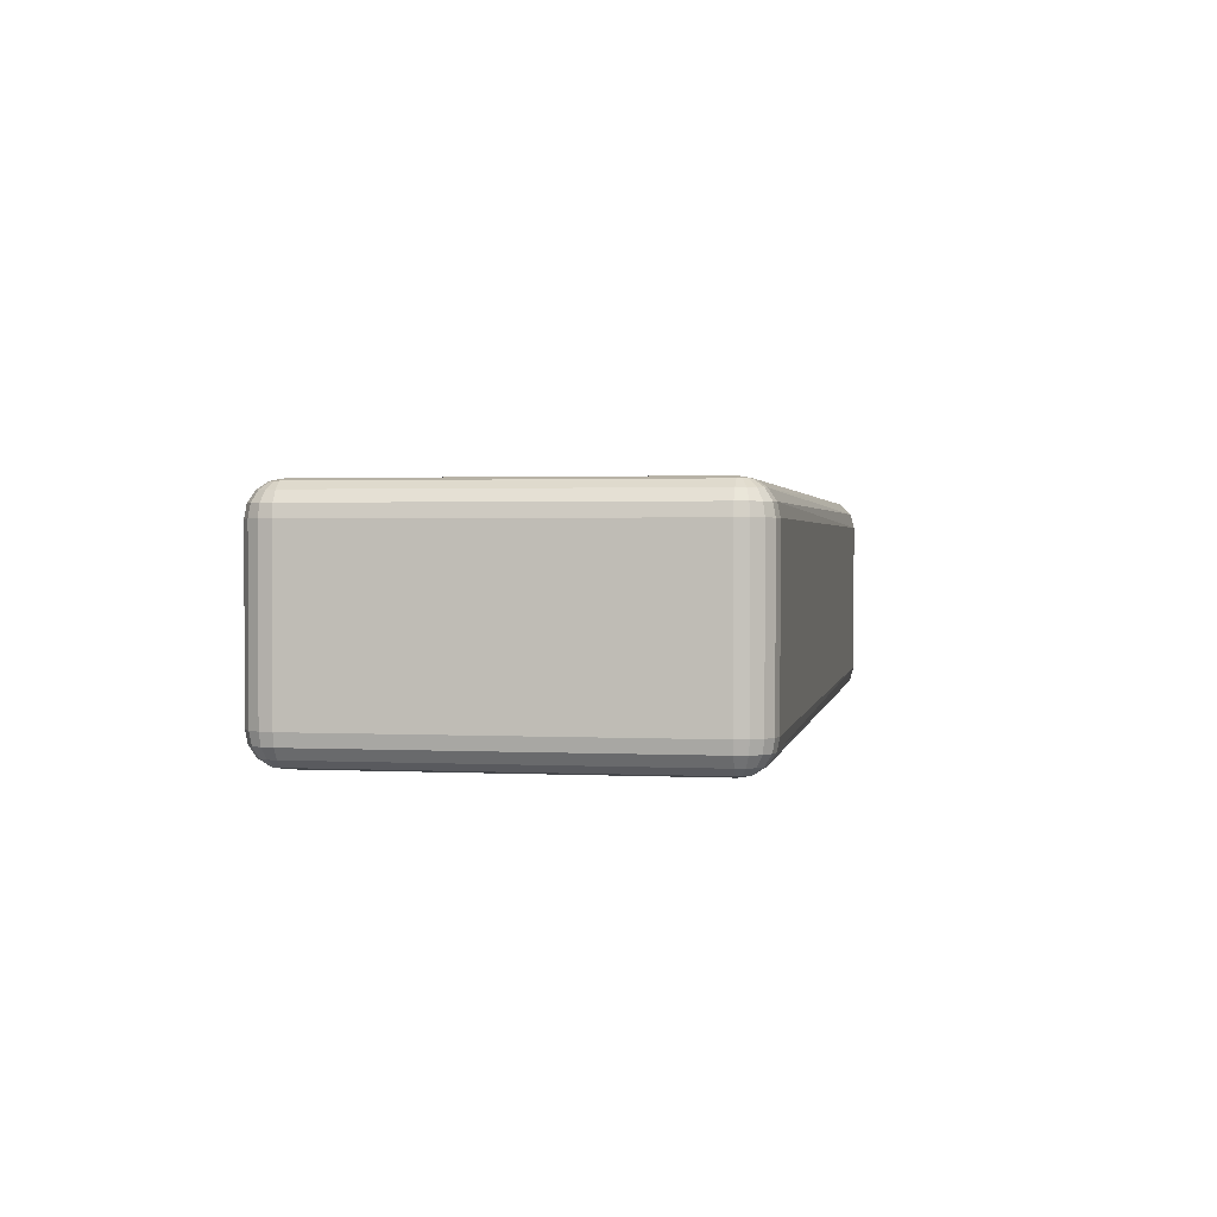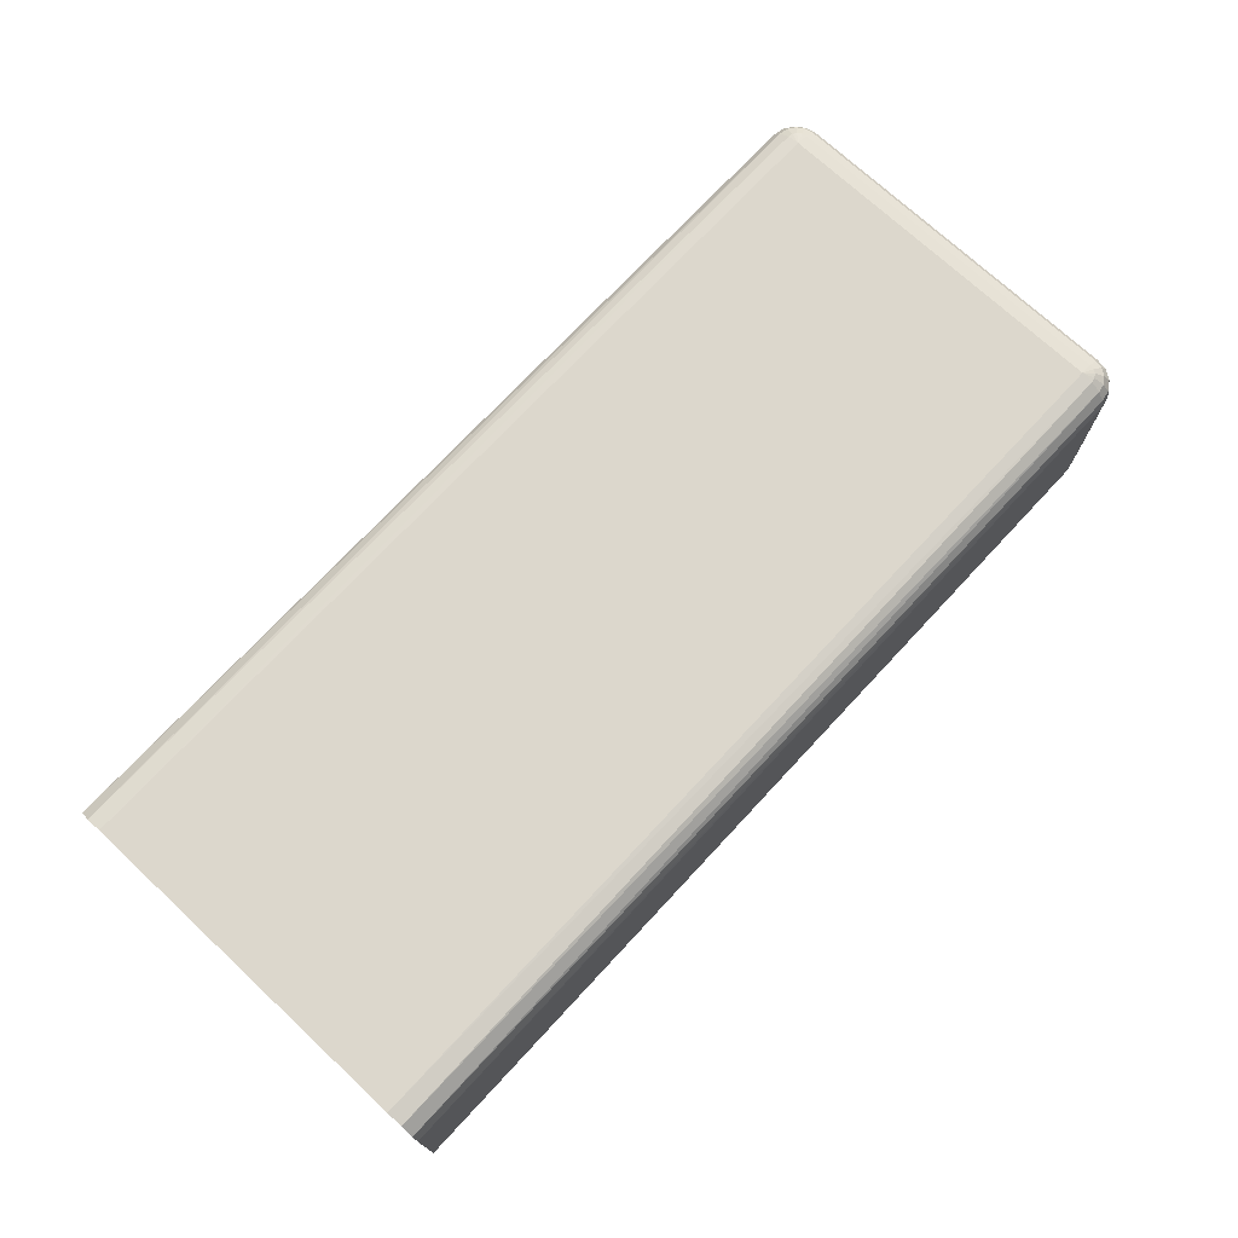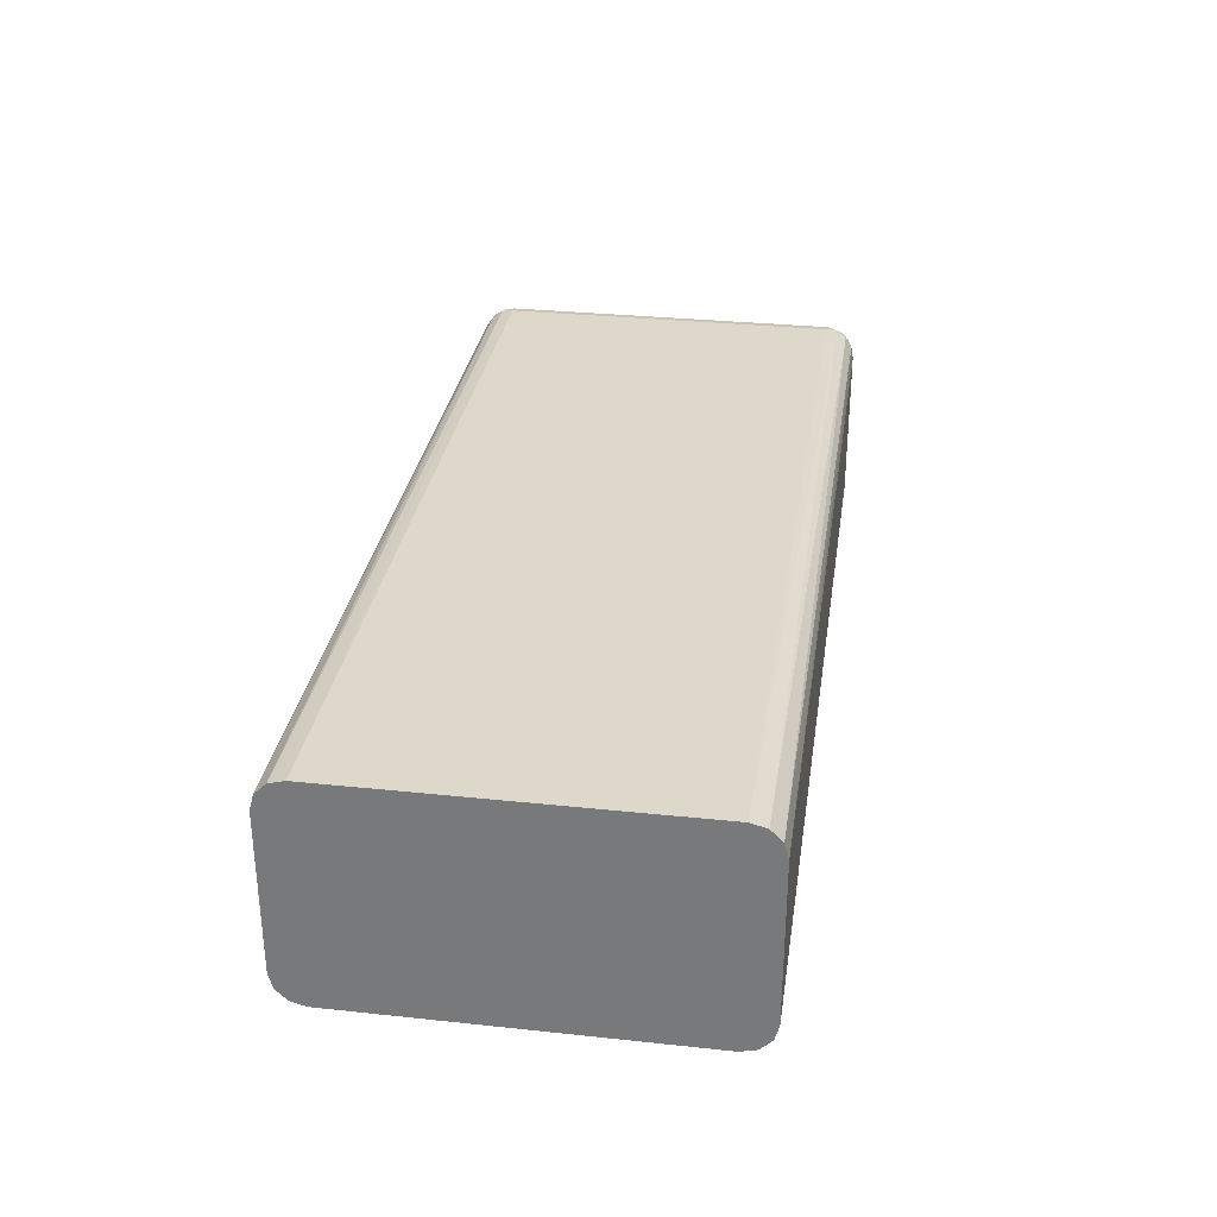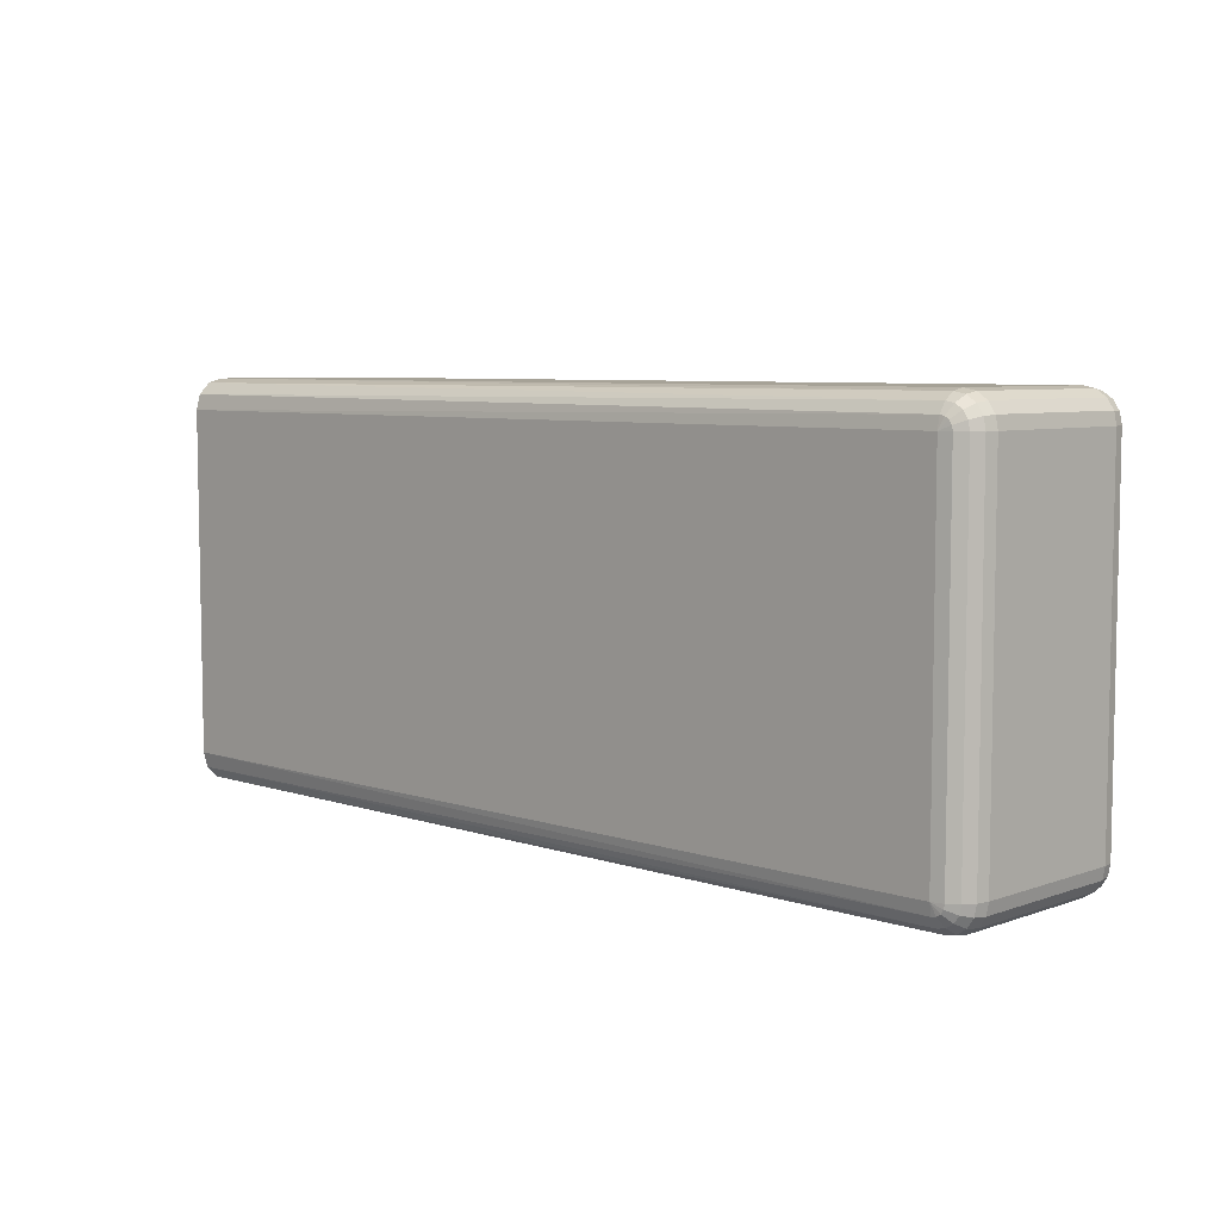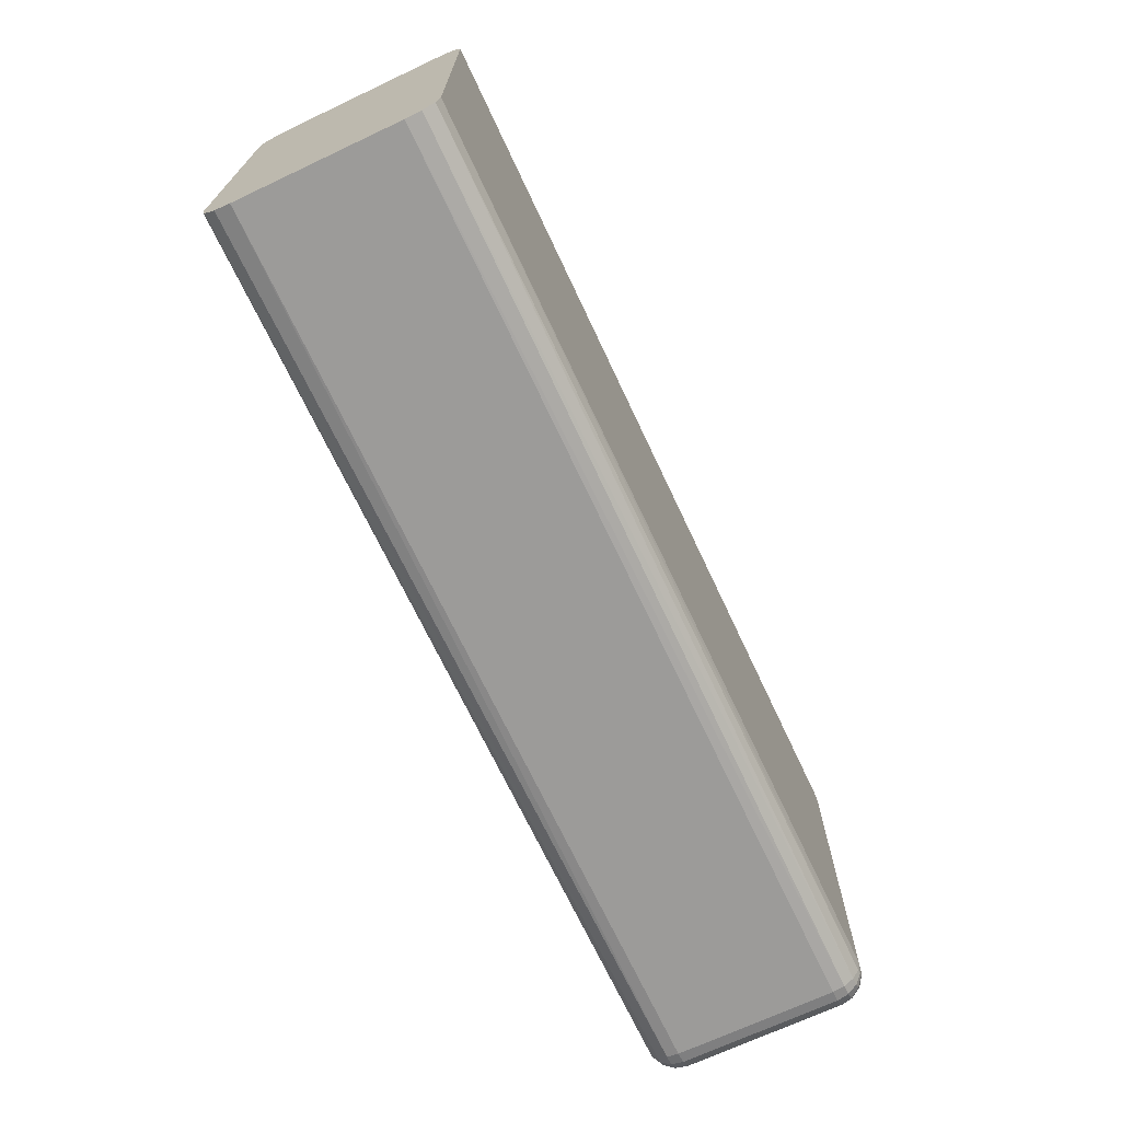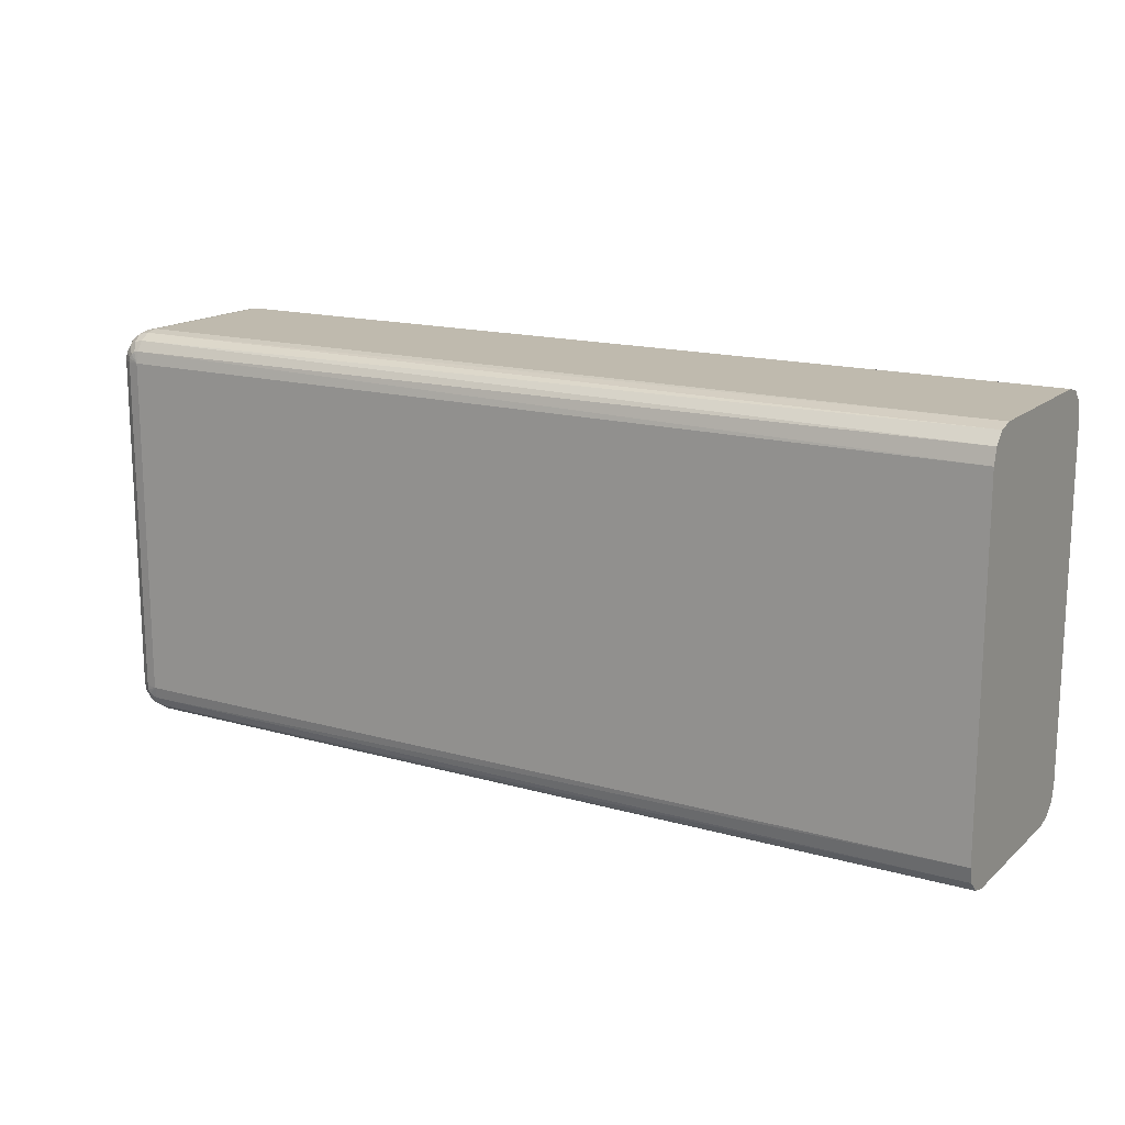
<metadata>
{"format":"obj","ext":"obj","renderer":"f3d","projection":"perspective","resolution":1024,"background":"white","views":[{"elev":1.7,"azim":100.0,"up":"+Y"},{"elev":72.8,"azim":-47.1,"up":"+Y"},{"elev":31.0,"azim":-81.4,"up":"+Y"},{"elev":6.5,"azim":44.0,"up":"+Z"},{"elev":-69.7,"azim":-64.8,"up":"+Z"},{"elev":15.7,"azim":-149.2,"up":"+Z"}]}
</metadata>
<code>
v 0.029 0.1028 0.01115
v 0.029 0.103 0.01192
v -0.029 0.1028 0.01115
v -0.029 0.1161 0.01288
v 0.029 0.1166 0.01256
v -0.029 0.1169 0.01215
v 0.029 0.1159 -0.013
v -0.029 0.1151 -0.01315
v -0.029 0.1161 -0.01288
v -0.029 0.1169 -0.01215
v 0.029 0.1166 -0.01256
v 0.029 0.1151 -0.01315
v 0.03071 0.1041 0.01186
v 0.03041 0.1049 0.01256
v 0.03031 0.1041 0.01246
v 0.03071 0.1159 0.01186
v 0.03085 0.1151 0.01192
v 0.031 0.1151 0.01115
v -0.029 0.1038 0.01288
v 0.029 0.1041 0.013
v -0.029 0.1049 0.01315
v 0.029 0.1049 0.01315
v -0.029 0.1031 0.01215
v 0.029 0.1034 0.01256
v 0.03 0.1166 0.01215
v 0.03031 0.1159 0.01246
v 0.03041 0.1151 0.01256
v 0.03085 0.1159 0.01115
v 0.02977 0.1049 0.013
v 0.029 0.117 0.01192
v -0.029 0.1172 0.01115
v 0.029 0.1172 0.01115
v -0.029 0.1049 -0.01315
v 0.029 0.1041 -0.013
v -0.029 0.1038 -0.01288
v 0.029 0.1034 -0.01256
v -0.029 0.1031 -0.01215
v 0.02971 0.103 -0.01144
v 0.02977 0.103 -0.01115
v 0.029 0.1028 -0.01115
v 0.03041 0.1034 -0.01115
v -0.029 0.1172 -0.01115
v 0.029 0.117 -0.01192
v 0.029 0.1172 -0.01115
v 0.02929 0.117 -0.01186
v 0.03085 0.1041 0.01115
v 0.031 0.1049 0.01115
v 0.0307 0.1151 0.01213
v 0.03085 0.1049 0.01192
v 0.029 0.1039 0.01285
v 0.02971 0.103 0.01144
v 0.02954 0.103 0.01169
v 0.03031 0.1034 0.01169
v -0.029 0.1151 0.01315
v 0.029 0.1159 0.013
v 0.029 0.1151 0.01315
v 0.02977 0.1151 0.013
v 0.029 0.1169 0.01213
v 0.029 0.1039 -0.01285
v 0.02954 0.1034 -0.01246
v 0.029 0.1049 -0.01315
v -0.029 0.1028 -0.01115
v 0.029 0.103 -0.01192
v 0.02977 0.103 0.01115
v 0.029 0.1169 -0.01213
v 0.02954 0.1166 -0.01246
v 0.029 0.1161 -0.01285
v 0.02971 0.1159 -0.01286
v 0.03071 0.1041 -0.01186
v 0.03085 0.1041 -0.01115
v 0.0307 0.1039 -0.01115
v 0.031 0.1049 -0.01115
v 0.0307 0.1039 0.01115
v 0.0307 0.1049 0.01213
v 0.03031 0.1034 -0.01169
v 0.03 0.1034 -0.01215
v 0.03031 0.1041 -0.01246
v 0.03085 0.1049 -0.01192
v 0.02971 0.1041 0.01286
v 0.02929 0.103 0.01186
v 0.03 0.1034 0.01215
v 0.02954 0.117 -0.01169
v 0.0307 0.1161 0.01115
v 0.029 0.1161 0.01285
v 0.02971 0.117 0.01144
v 0.02977 0.117 0.01115
v 0.02954 0.117 0.01169
v 0.02998 0.1169 0.01115
v 0.02929 0.117 0.01186
v 0.02954 0.103 -0.01169
v 0.02977 0.1151 -0.013
v 0.03041 0.1034 0.01115
v 0.02971 0.1041 -0.01286
v 0.0307 0.1049 -0.01213
v 0.02954 0.1034 0.01246
v 0.02971 0.117 -0.01144
v 0.02977 0.117 -0.01115
v 0.02998 0.1169 -0.01115
v 0.02971 0.1159 0.01286
v 0.03031 0.1166 0.01169
v 0.03041 0.1166 0.01115
v 0.02954 0.1166 0.01246
v 0.02929 0.103 -0.01186
v 0.02977 0.1049 -0.013
v 0.03041 0.1166 -0.01115
v 0.03031 0.1166 -0.01169
v 0.0307 0.1161 -0.01115
v 0.03041 0.1049 -0.01256
v 0.03 0.1166 -0.01215
v 0.03085 0.1159 -0.01115
v 0.03071 0.1159 -0.01186
v 0.031 0.1151 -0.01115
v 0.03085 0.1151 -0.01192
v 0.03031 0.1159 -0.01246
v 0.0307 0.1151 -0.01213
v 0.03041 0.1151 -0.01256
g obj_38104573
f 1 2 3
f 4 5 6
f 7 8 9
f 10 11 9
f 7 12 8
f 13 14 15
f 16 17 18
f 19 20 21
f 21 20 22
f 2 23 3
f 19 23 24
f 23 2 24
f 16 25 26
f 16 26 27
f 18 28 16
f 20 29 22
f 6 30 31
f 31 30 32
f 33 34 35
f 36 37 35
f 38 39 40
f 39 38 41
f 42 43 10
f 44 43 42
f 44 45 43
f 13 46 47
f 27 48 16
f 17 16 48
f 49 13 47
f 19 24 50
f 19 50 20
f 51 52 1
f 52 51 53
f 54 55 4
f 56 55 54
f 57 55 56
f 5 58 6
f 30 6 58
f 59 36 35
f 34 59 35
f 36 59 60
f 61 34 33
f 40 62 63
f 37 63 62
f 63 37 36
f 60 63 36
f 1 64 51
f 11 10 65
f 43 65 10
f 65 66 11
f 43 45 65
f 66 65 45
f 66 67 11
f 9 67 7
f 11 67 9
f 67 68 7
f 66 68 67
f 69 70 71
f 70 69 72
f 13 53 73
f 13 73 46
f 13 74 14
f 49 74 13
f 41 75 71
f 69 71 75
f 69 75 76
f 38 75 41
f 60 77 76
f 76 77 69
f 69 78 72
f 50 79 20
f 20 79 29
f 29 79 14
f 15 14 79
f 1 80 2
f 52 80 1
f 81 52 53
f 13 81 53
f 15 81 13
f 82 66 45
f 44 82 45
f 28 83 16
f 84 5 4
f 55 84 4
f 85 86 32
f 87 85 32
f 86 85 88
f 30 89 32
f 87 32 89
f 58 89 30
f 38 40 90
f 76 90 60
f 38 90 75
f 75 90 76
f 91 12 7
f 68 91 7
f 73 53 92
f 51 92 53
f 64 92 51
f 60 93 77
f 59 93 60
f 59 34 93
f 78 69 94
f 80 52 95
f 81 95 52
f 2 95 24
f 80 95 2
f 50 24 95
f 95 79 50
f 79 95 15
f 81 15 95
f 96 97 98
f 97 96 44
f 44 96 82
f 99 84 55
f 99 55 57
f 27 99 57
f 26 99 27
f 88 100 101
f 85 100 88
f 16 100 25
f 25 100 87
f 100 85 87
f 83 100 16
f 100 83 101
f 58 5 102
f 102 89 58
f 87 102 25
f 89 102 87
f 26 25 102
f 99 26 102
f 84 102 5
f 99 102 84
f 63 103 40
f 90 40 103
f 103 63 60
f 90 103 60
f 61 104 34
f 93 34 104
f 105 106 98
f 96 98 106
f 96 106 82
f 107 106 105
f 93 108 77
f 104 108 93
f 77 108 69
f 94 69 108
f 82 109 66
f 106 109 82
f 107 110 111
f 106 107 111
f 110 112 111
f 109 106 111
f 111 112 113
f 111 114 109
f 114 68 66
f 109 114 66
f 113 115 111
f 114 111 116
f 115 116 111
f 91 68 116
f 114 116 68
f 62 40 3
f 3 40 1
f 31 44 42
f 32 44 31
f 21 56 54
f 22 56 21
f 56 22 29
f 56 29 57
f 14 27 29
f 57 29 27
f 4 6 37
f 42 37 31
f 62 3 37
f 37 23 19
f 21 54 37
f 31 37 6
f 8 33 37
f 19 21 37
f 4 37 54
f 35 37 33
f 9 8 37
f 42 10 37
f 9 37 10
f 23 37 3
f 17 49 18
f 18 49 47
f 47 112 18
f 72 112 47
f 97 44 32
f 86 97 32
f 8 61 33
f 12 61 8
f 40 64 1
f 39 64 40
f 70 72 47
f 46 70 47
f 46 73 70
f 70 73 71
f 14 74 27
f 27 74 48
f 49 17 74
f 48 74 17
f 112 110 18
f 18 110 28
f 88 97 86
f 97 88 98
f 73 92 71
f 41 71 92
f 92 64 39
f 41 92 39
f 88 105 98
f 88 101 105
f 110 107 28
f 28 107 83
f 105 101 107
f 83 107 101
f 61 12 104
f 91 104 12
f 112 72 113
f 78 113 72
f 78 115 113
f 94 115 78
f 115 94 116
f 108 116 94
f 104 91 116
f 116 108 104

</code>
